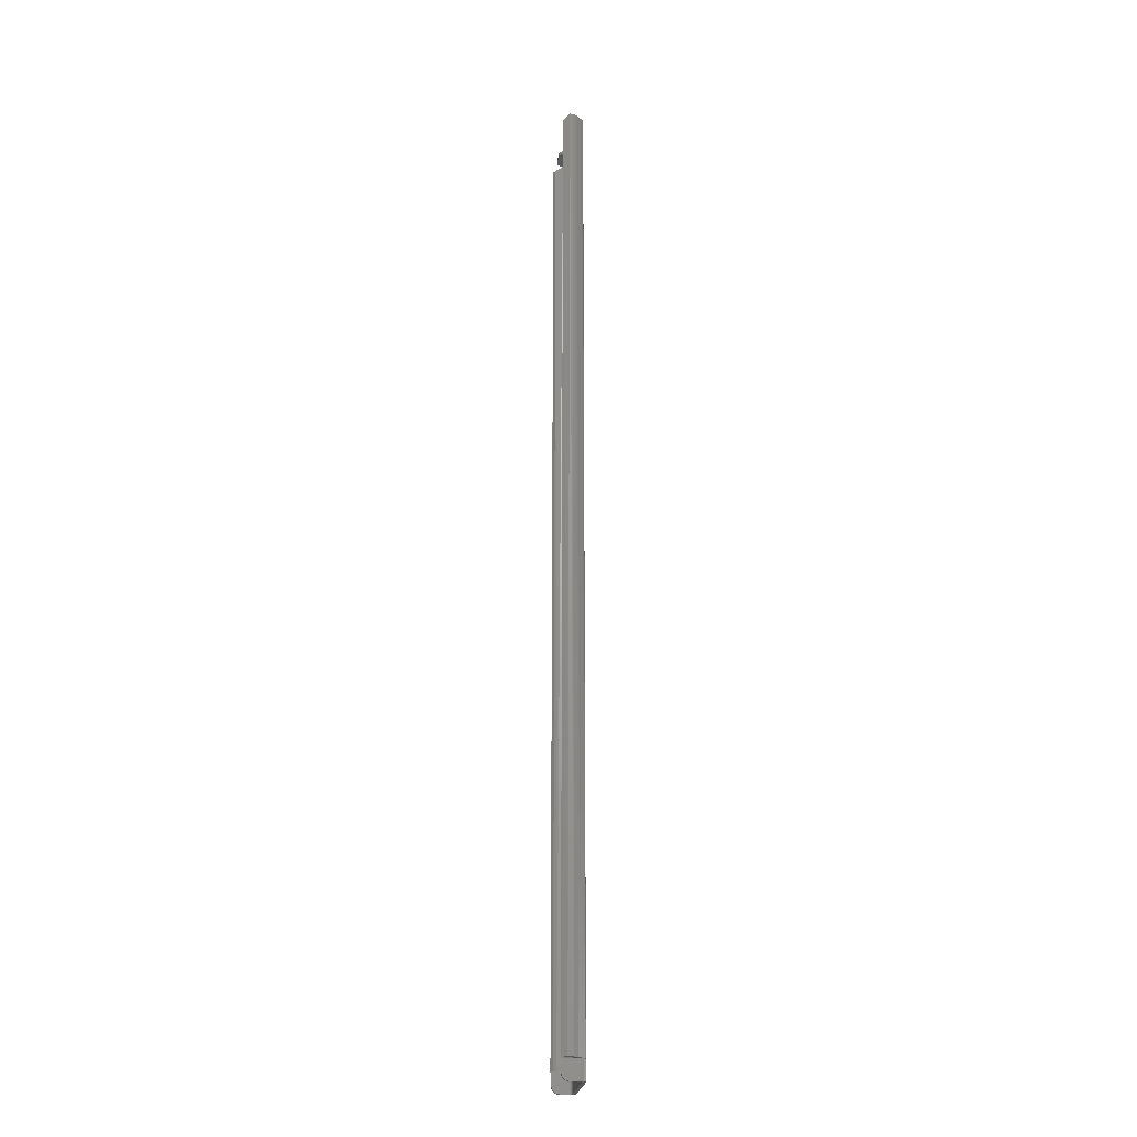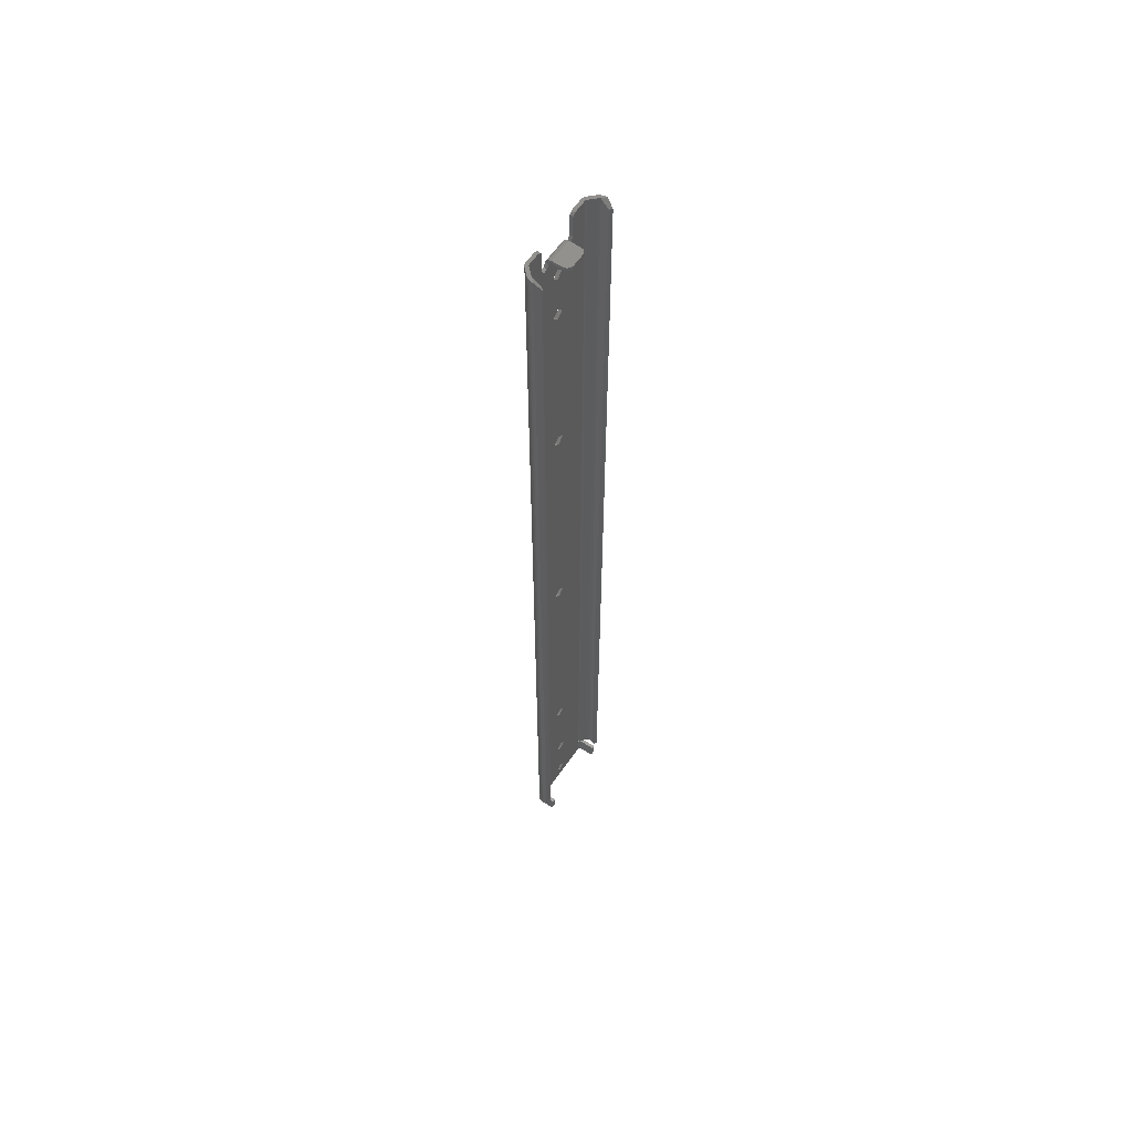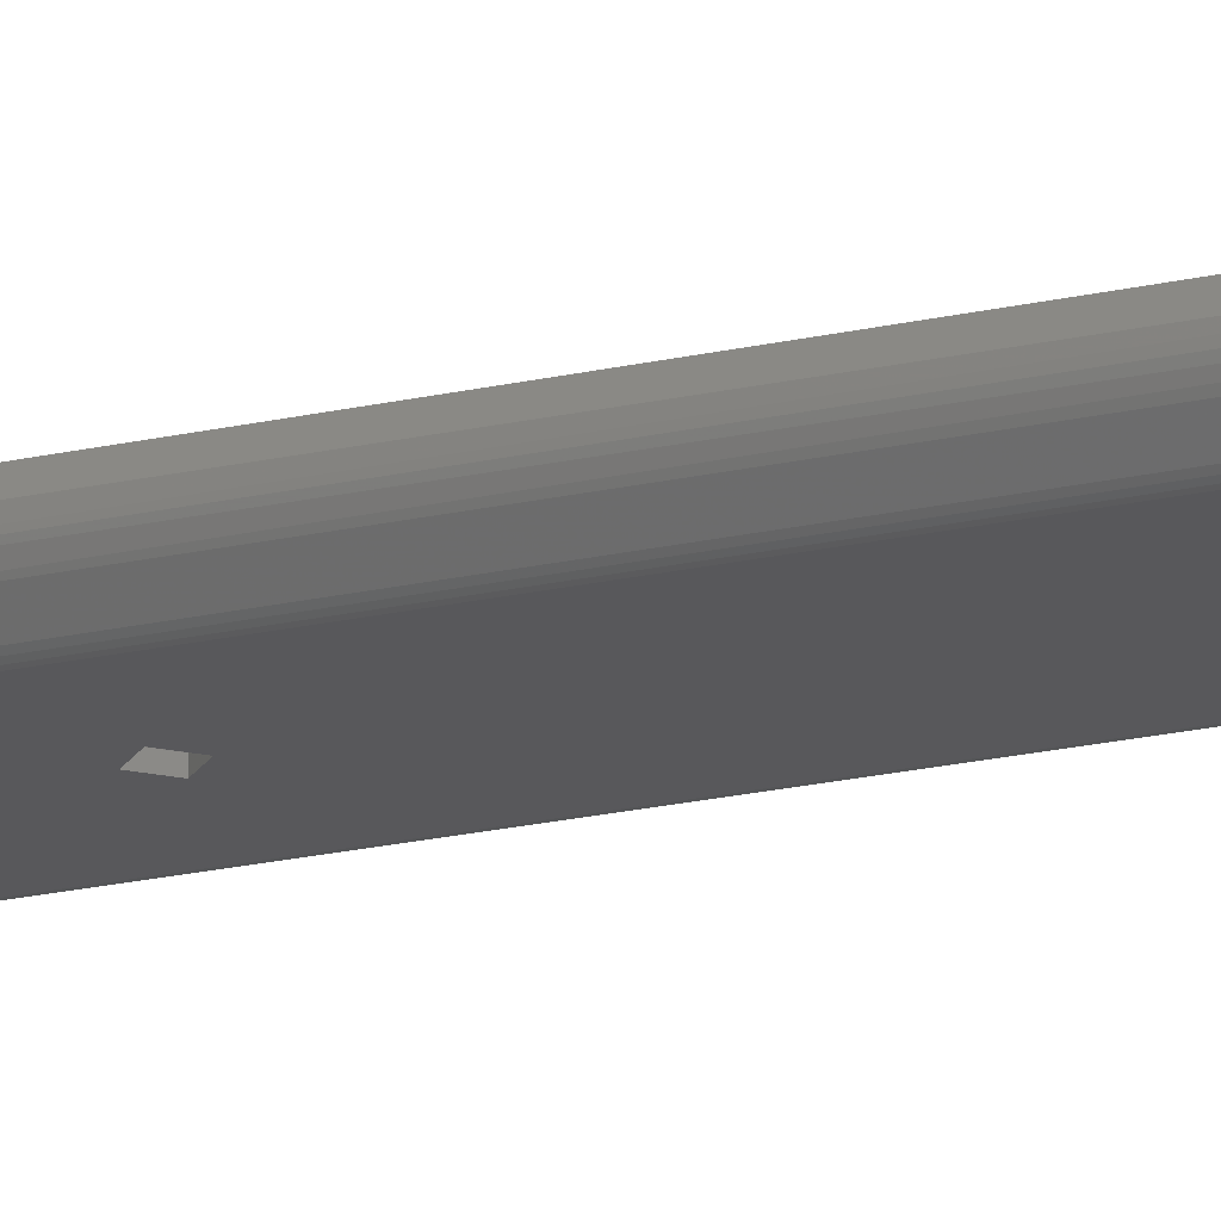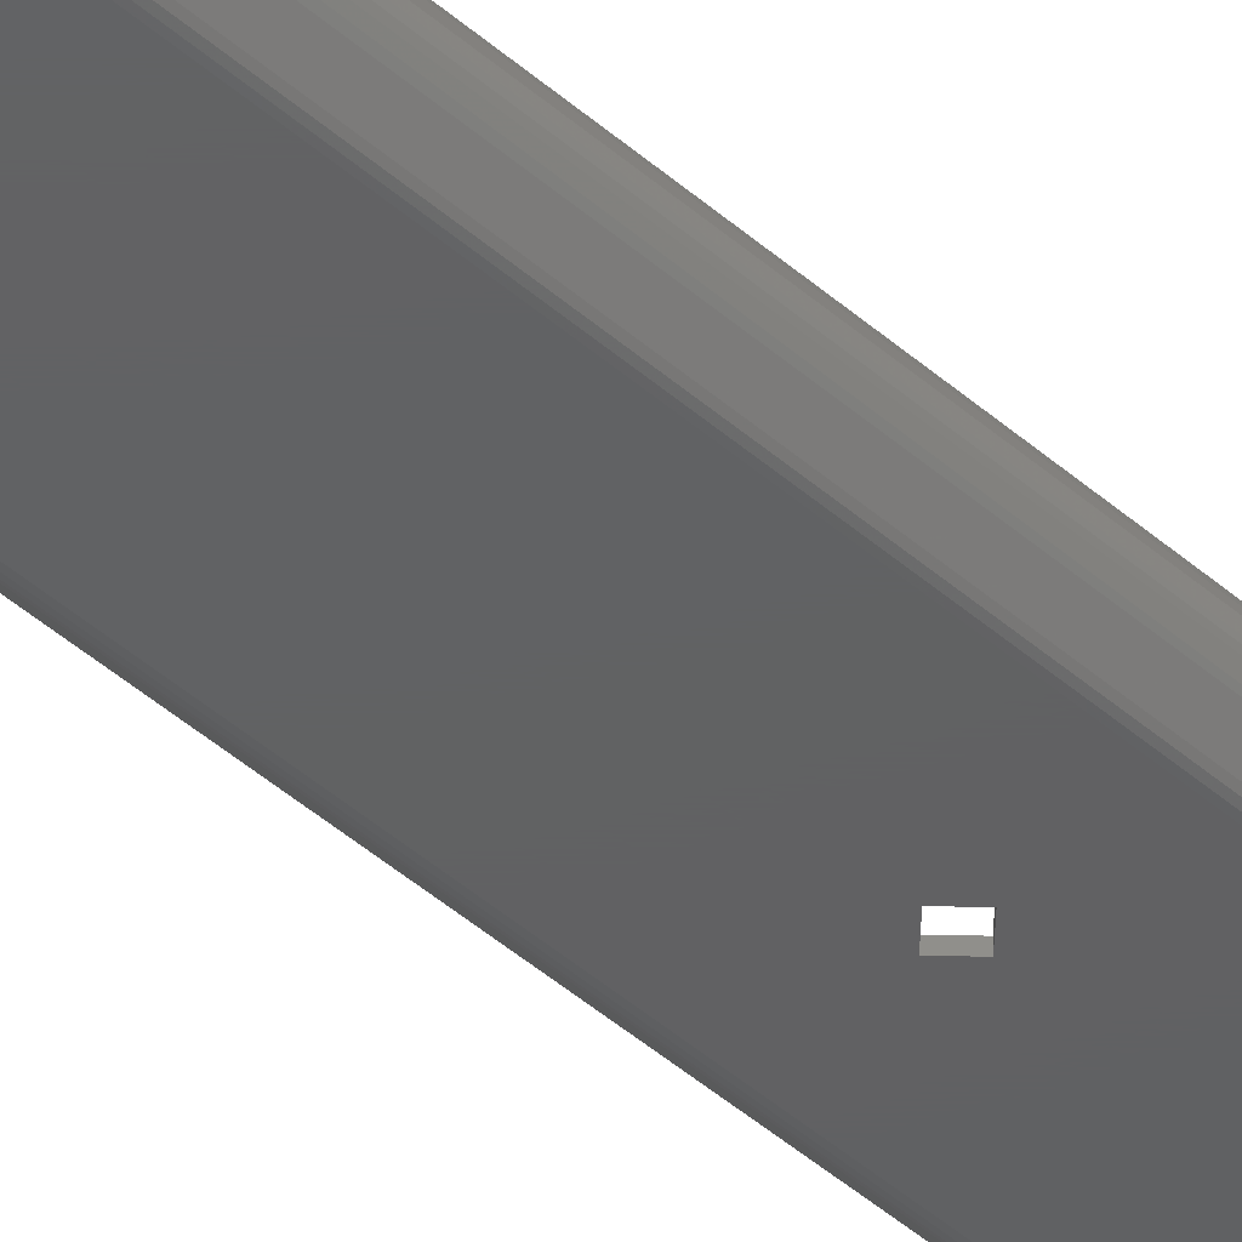
<metadata>
{"format":"stl","ext":"stl","renderer":"f3d","projection":"perspective","resolution":1024,"background":"white","views":[{"elev":-22.5,"azim":83.6,"up":"+Y"},{"elev":59.5,"azim":-55.9,"up":"+Y"},{"elev":-20.2,"azim":113.2,"up":"+Z"},{"elev":-42.8,"azim":-136.6,"up":"+Z"}]}
</metadata>
<code>
# stl→obj: 236 verts, 496 faces
v 0.06812 0.1687 0.2627
v 0.06731 0.1701 0.2615
v 0.06731 0.1701 0.2627
v 0.06812 0.1687 0.2615
v 0.06974 0.1687 0.2627
v 0.06974 0.1687 0.2615
v 0.07056 0.1701 0.2627
v 0.07056 0.1701 0.2615
v 0.06731 0.1773 0.2615
v 0.06531 0.1793 0.2615
v 0.06631 0.1791 0.2615
v 0.06704 0.1783 0.2615
v 0.06146 0.1793 0.2615
v 0.08431 0.1793 0.2615
v 0.08231 0.1773 0.2615
v 0.08257 0.1783 0.2615
v 0.08331 0.1791 0.2615
v 0.08815 0.1793 0.2615
v 0.07255 0.1613 0.2615
v 0.0748 0.1636 0.2615
v 0.07906 0.1701 0.2615
v 0.07987 0.1687 0.2615
v 0.08231 0.1701 0.2615
v 0.07705 0.1613 0.2615
v 0.08149 0.1687 0.2615
v 0.07255 0.1433 0.2615
v 0.0748 0.1456 0.2615
v 0.0748 0.1591 0.2615
v 0.07705 0.1433 0.2615
v 0.07255 0.07933 0.2615
v 0.0748 0.08158 0.2615
v 0.0748 0.1411 0.2615
v 0.07705 0.07933 0.2615
v 0.07255 -0.01667 0.2615
v 0.0748 -0.01442 0.2615
v 0.0748 0.07708 0.2615
v 0.07705 -0.01667 0.2615
v 0.0748 -0.1104 0.2615
v 0.07255 -0.1127 0.2615
v 0.0748 -0.01892 0.2615
v 0.07705 -0.1127 0.2615
v 0.0748 -0.1424 0.2615
v 0.07255 -0.1447 0.2615
v 0.0748 -0.1149 0.2615
v 0.07705 -0.1447 0.2615
v 0.06146 -0.1637 0.2615
v 0.0748 -0.1469 0.2615
v 0.07255 -0.1649 0.2615
v 0.06146 -0.1638 0.2615
v 0.06146 -0.1707 0.2615
v 0.0748 -0.1626 0.2615
v 0.0748 -0.1671 0.2615
v 0.08815 -0.1637 0.2615
v 0.07705 -0.1649 0.2615
v 0.08815 -0.1638 0.2615
v 0.08815 -0.1707 0.2615
v 0.08331 0.1791 0.2627
v 0.08431 0.1793 0.2627
v 0.08257 0.1783 0.2627
v 0.08231 0.1773 0.2627
v 0.06731 0.1773 0.2627
v 0.06704 0.1783 0.2627
v 0.06631 0.1791 0.2627
v 0.06531 0.1793 0.2627
v 0.06146 0.1793 0.2627
v 0.08815 0.1793 0.2627
v 0.07255 0.1613 0.2627
v 0.0748 0.1636 0.2627
v 0.07987 0.1687 0.2627
v 0.07906 0.1701 0.2627
v 0.08231 0.1701 0.2627
v 0.07705 0.1613 0.2627
v 0.08149 0.1687 0.2627
v 0.07255 0.1433 0.2627
v 0.0748 0.1456 0.2627
v 0.0748 0.1591 0.2627
v 0.07705 0.1433 0.2627
v 0.07255 0.07933 0.2627
v 0.0748 0.08158 0.2627
v 0.0748 0.1411 0.2627
v 0.07705 0.07933 0.2627
v 0.07255 -0.01667 0.2627
v 0.0748 -0.01442 0.2627
v 0.0748 0.07708 0.2627
v 0.07705 -0.01667 0.2627
v 0.0748 -0.1104 0.2627
v 0.07255 -0.1127 0.2627
v 0.0748 -0.01892 0.2627
v 0.07705 -0.1127 0.2627
v 0.0748 -0.1424 0.2627
v 0.07255 -0.1447 0.2627
v 0.0748 -0.1149 0.2627
v 0.07705 -0.1447 0.2627
v 0.06146 -0.1637 0.2627
v 0.0748 -0.1469 0.2627
v 0.07255 -0.1649 0.2627
v 0.06146 -0.1638 0.2627
v 0.06146 -0.1707 0.2627
v 0.0748 -0.1626 0.2627
v 0.0748 -0.1671 0.2627
v 0.08815 -0.1637 0.2627
v 0.07705 -0.1649 0.2627
v 0.08815 -0.1638 0.2627
v 0.08815 -0.1707 0.2627
v 0.08855 -0.1638 0.2628
v 0.08915 -0.1638 0.2617
v 0.08885 -0.1638 0.2631
v 0.08989 -0.1638 0.2625
v 0.08896 -0.1638 0.2635
v 0.09015 -0.1638 0.2635
v 0.09015 -0.1638 0.2695
v 0.08896 -0.1638 0.2695
v 0.08896 -0.1707 0.2635
v 0.08885 -0.1707 0.2631
v 0.08855 -0.1707 0.2628
v 0.06076 -0.1707 0.2631
v 0.05972 -0.1707 0.2625
v 0.06046 -0.1707 0.2617
v 0.06105 -0.1707 0.2628
v 0.06066 -0.1707 0.2635
v 0.05946 -0.1707 0.2635
v 0.06066 -0.1707 0.267
v 0.05946 -0.1707 0.267
v 0.08915 -0.1707 0.2617
v 0.08989 -0.1707 0.2625
v 0.09015 -0.1707 0.2635
v 0.09015 -0.1707 0.267
v 0.08896 -0.1707 0.267
v 0.08896 -0.1682 0.2695
v 0.08896 -0.1703 0.2682
v 0.08896 -0.1694 0.2691
v 0.09015 -0.1682 0.2695
v 0.09015 -0.1703 0.2682
v 0.09015 -0.1694 0.2691
v 0.06046 -0.1638 0.2617
v 0.05972 -0.1638 0.2625
v 0.05946 -0.1638 0.2635
v 0.05946 -0.1682 0.2695
v 0.05946 -0.1638 0.2695
v 0.05946 -0.1694 0.2691
v 0.05946 -0.1703 0.2682
v 0.06105 -0.1638 0.2628
v 0.06076 -0.1638 0.2631
v 0.06066 -0.1638 0.2635
v 0.06066 -0.1638 0.2695
v 0.06093 -0.1637 0.2615
v 0.06125 -0.1637 0.2627
v 0.06105 -0.1637 0.2628
v 0.06045 -0.1637 0.2617
v 0.06089 -0.1637 0.2629
v 0.06003 -0.1637 0.262
v 0.05796 -0.1637 0.2641
v 0.05881 -0.1637 0.265
v 0.05698 -0.1637 0.2658
v 0.05813 -0.1637 0.2661
v 0.05688 -0.1637 0.2677
v 0.05806 -0.1637 0.2675
v 0.05862 -0.1637 0.2687
v 0.05768 -0.1637 0.2695
v 0.06089 0.1793 0.2629
v 0.05881 0.1793 0.265
v 0.06003 0.1793 0.262
v 0.05796 0.1793 0.2641
v 0.06105 0.1793 0.2628
v 0.06045 0.1793 0.2617
v 0.0586 0.1793 0.2652
v 0.05733 0.1793 0.265
v 0.05841 0.1793 0.2655
v 0.06125 0.1793 0.2627
v 0.06093 0.1793 0.2615
v 0.05826 0.1793 0.2658
v 0.05694 0.1793 0.2659
v 0.05681 0.1793 0.267
v 0.05862 0.1768 0.2687
v 0.05768 0.1768 0.2695
v 0.06066 -0.1682 0.2695
v 0.06066 -0.1694 0.2691
v 0.06066 -0.1703 0.2682
v 0.0908 -0.1637 0.265
v 0.08958 -0.1637 0.262
v 0.09165 -0.1637 0.2641
v 0.08872 -0.1637 0.2629
v 0.08856 -0.1637 0.2628
v 0.08916 -0.1637 0.2617
v 0.08836 -0.1637 0.2627
v 0.08868 -0.1637 0.2615
v 0.09148 -0.1637 0.2661
v 0.09263 -0.1637 0.2658
v 0.09273 -0.1637 0.2677
v 0.09155 -0.1637 0.2675
v 0.09193 -0.1637 0.2695
v 0.09099 -0.1637 0.2687
v 0.08856 0.1793 0.2628
v 0.08872 0.1793 0.2629
v 0.08836 0.1793 0.2627
v 0.0908 0.1793 0.265
v 0.08868 0.1793 0.2615
v 0.08916 0.1793 0.2617
v 0.08958 0.1793 0.262
v 0.09165 0.1793 0.2641
v 0.09101 0.1793 0.2652
v 0.09228 0.1793 0.265
v 0.0912 0.1793 0.2655
v 0.09135 0.1793 0.2658
v 0.09267 0.1793 0.2659
v 0.0928 0.1793 0.267
v 0.09193 0.1768 0.2695
v 0.09099 0.1768 0.2687
v 0.07056 0.1708 0.2631
v 0.07906 0.1709 0.2635
v 0.07056 0.1709 0.2635
v 0.07906 0.1708 0.2631
v 0.07056 0.1705 0.2628
v 0.07906 0.1705 0.2628
v 0.07906 0.1711 0.2617
v 0.07906 0.1719 0.2625
v 0.07906 0.1721 0.2635
v 0.07906 0.1721 0.2675
v 0.07906 0.1709 0.2675
v 0.07255 0.1709 0.2695
v 0.07155 0.1709 0.2692
v 0.07082 0.1709 0.2685
v 0.07056 0.1709 0.2675
v 0.07705 0.1709 0.2695
v 0.07879 0.1709 0.2685
v 0.07805 0.1709 0.2692
v 0.07056 0.1719 0.2625
v 0.07056 0.1711 0.2617
v 0.07056 0.1721 0.2635
v 0.07056 0.1721 0.2675
v 0.07255 0.1721 0.2695
v 0.07082 0.1721 0.2685
v 0.07155 0.1721 0.2692
v 0.07879 0.1721 0.2685
v 0.07705 0.1721 0.2695
v 0.07805 0.1721 0.2692
f 1 2 3
f 1 4 2
f 5 6 4
f 5 4 1
f 7 8 6
f 7 6 5
f 9 10 11
f 9 11 12
f 9 13 10
f 2 13 9
f 14 15 16
f 14 16 17
f 18 15 14
f 19 4 6
f 20 21 22
f 20 8 21
f 20 6 8
f 20 19 6
f 23 15 18
f 24 22 25
f 24 20 22
f 26 2 4
f 26 13 2
f 26 4 19
f 27 19 28
f 27 26 19
f 29 25 23
f 29 28 24
f 29 27 28
f 29 23 18
f 29 24 25
f 30 13 26
f 31 30 26
f 31 26 32
f 33 29 18
f 33 31 32
f 33 32 29
f 34 13 30
f 35 34 30
f 35 30 36
f 37 35 36
f 37 36 33
f 38 39 34
f 38 34 40
f 41 38 40
f 41 40 37
f 42 43 39
f 42 39 44
f 45 44 41
f 45 42 44
f 46 13 34
f 46 34 39
f 46 39 43
f 46 43 47
f 48 49 46
f 48 50 49
f 51 48 46
f 51 46 47
f 52 50 48
f 53 54 51
f 53 47 45
f 53 45 41
f 53 51 47
f 55 54 53
f 56 52 54
f 56 50 52
f 56 54 55
f 53 41 18
f 41 37 18
f 37 33 18
f 57 58 14
f 57 14 17
f 59 17 16
f 59 57 17
f 60 16 15
f 60 59 16
f 61 62 63
f 61 63 64
f 61 64 65
f 3 61 65
f 58 57 59
f 58 59 60
f 66 58 60
f 67 5 1
f 68 69 70
f 68 70 7
f 68 7 5
f 68 5 67
f 71 66 60
f 72 73 69
f 72 69 68
f 74 1 3
f 74 3 65
f 74 67 1
f 75 76 67
f 75 67 74
f 77 71 73
f 77 72 76
f 77 76 75
f 77 66 71
f 77 73 72
f 78 74 65
f 79 74 78
f 79 80 74
f 81 66 77
f 81 80 79
f 81 77 80
f 82 78 65
f 83 78 82
f 83 84 78
f 85 84 83
f 85 81 84
f 86 82 87
f 86 88 82
f 89 88 86
f 89 85 88
f 90 87 91
f 90 92 87
f 93 89 92
f 93 92 90
f 94 82 65
f 94 87 82
f 94 91 87
f 94 95 91
f 96 94 97
f 96 97 98
f 99 94 96
f 99 95 94
f 100 96 98
f 101 99 102
f 101 93 95
f 101 89 93
f 101 95 99
f 103 101 102
f 104 102 100
f 104 100 98
f 104 103 102
f 101 66 89
f 89 66 85
f 85 66 81
f 101 55 53
f 103 55 101
f 105 55 103
f 105 106 55
f 107 106 105
f 108 106 107
f 109 108 107
f 110 108 109
f 111 109 112
f 111 110 109
f 107 113 109
f 107 114 113
f 105 115 114
f 105 114 107
f 103 104 115
f 103 115 105
f 116 117 118
f 119 116 118
f 120 121 117
f 120 117 116
f 98 118 50
f 98 119 118
f 122 123 121
f 122 121 120
f 104 50 56
f 104 98 50
f 115 56 124
f 115 104 56
f 114 115 124
f 125 114 124
f 126 113 114
f 126 114 125
f 127 128 113
f 127 113 126
f 109 129 112
f 128 130 131
f 128 131 129
f 128 129 109
f 113 128 109
f 129 111 112
f 132 111 129
f 130 128 127
f 130 127 133
f 131 133 134
f 131 130 133
f 129 134 132
f 129 131 134
f 110 111 132
f 127 132 134
f 127 134 133
f 127 110 132
f 126 110 127
f 108 110 126
f 108 126 125
f 106 125 124
f 106 108 125
f 55 124 56
f 55 106 124
f 135 49 50
f 135 50 118
f 136 118 117
f 136 135 118
f 137 117 121
f 137 136 117
f 138 139 137
f 123 137 121
f 123 138 137
f 140 138 123
f 141 140 123
f 142 135 136
f 142 136 143
f 144 136 137
f 144 143 136
f 97 49 135
f 97 135 142
f 145 137 139
f 145 144 137
f 94 49 97
f 94 46 49
f 94 146 46
f 147 146 94
f 148 149 146
f 148 146 147
f 150 149 148
f 151 149 150
f 152 150 153
f 152 151 150
f 154 153 155
f 154 152 153
f 156 155 157
f 156 157 158
f 156 154 155
f 159 156 158
f 153 160 161
f 153 150 160
f 161 162 163
f 161 160 162
f 164 165 162
f 164 162 160
f 166 163 167
f 166 161 163
f 168 166 167
f 169 170 165
f 169 165 164
f 171 167 172
f 171 172 173
f 171 168 167
f 65 13 170
f 65 170 169
f 64 10 13
f 64 13 65
f 62 61 9
f 62 9 12
f 63 12 11
f 63 62 12
f 64 11 10
f 64 63 11
f 3 9 61
f 3 2 9
f 169 147 94
f 169 94 65
f 164 148 147
f 164 147 169
f 160 150 148
f 160 148 164
f 166 153 161
f 168 155 153
f 168 153 166
f 171 157 155
f 171 155 168
f 174 158 157
f 174 157 171
f 159 158 174
f 159 174 175
f 167 152 154
f 167 163 152
f 172 167 154
f 173 154 156
f 173 172 154
f 175 156 159
f 175 173 156
f 152 162 151
f 152 163 162
f 170 13 46
f 170 46 146
f 165 146 149
f 165 170 146
f 162 149 151
f 162 165 149
f 173 175 174
f 173 174 171
f 142 98 97
f 142 119 98
f 143 116 119
f 143 119 142
f 144 120 116
f 144 116 143
f 176 144 145
f 122 120 144
f 122 144 176
f 177 122 176
f 178 122 177
f 138 145 139
f 176 145 138
f 177 176 138
f 177 138 140
f 178 140 141
f 178 177 140
f 122 141 123
f 122 178 141
f 179 180 181
f 179 182 180
f 183 184 180
f 183 180 182
f 185 186 184
f 185 184 183
f 101 53 186
f 101 186 185
f 187 181 188
f 187 179 181
f 189 187 188
f 190 187 189
f 191 190 189
f 192 190 191
f 193 183 182
f 193 182 194
f 195 185 183
f 195 183 193
f 66 101 185
f 66 185 195
f 182 196 194
f 182 179 196
f 66 18 14
f 66 197 18
f 66 14 58
f 195 198 197
f 195 197 66
f 193 198 195
f 199 193 194
f 199 198 193
f 200 194 196
f 200 199 194
f 201 200 196
f 202 203 204
f 202 201 203
f 202 200 201
f 205 202 204
f 206 205 204
f 198 199 180
f 198 180 184
f 197 184 186
f 197 198 184
f 18 186 53
f 18 197 186
f 180 200 181
f 180 199 200
f 207 191 189
f 206 189 188
f 206 207 189
f 205 206 188
f 202 188 181
f 202 205 188
f 200 202 181
f 192 191 207
f 192 207 208
f 208 190 192
f 204 187 190
f 204 190 208
f 203 179 187
f 203 187 204
f 201 179 203
f 196 179 201
f 208 206 204
f 207 206 208
f 209 210 211
f 209 212 210
f 213 214 212
f 213 212 209
f 7 70 214
f 7 214 213
f 214 70 21
f 214 21 215
f 216 212 214
f 216 214 215
f 217 210 212
f 217 212 216
f 218 219 210
f 218 210 217
f 69 21 70
f 69 22 21
f 73 25 22
f 73 22 69
f 71 23 25
f 71 25 73
f 60 23 71
f 60 15 23
f 220 221 222
f 223 220 222
f 211 220 223
f 224 220 211
f 219 225 226
f 219 226 224
f 210 224 211
f 210 219 224
f 213 227 228
f 209 227 213
f 7 228 8
f 7 213 228
f 211 229 227
f 211 227 209
f 223 230 229
f 223 229 211
f 227 229 217
f 227 217 216
f 228 216 215
f 228 227 216
f 8 215 21
f 8 228 215
f 231 230 232
f 231 232 233
f 229 230 231
f 234 235 236
f 218 235 234
f 217 231 235
f 217 229 231
f 217 235 218
f 225 219 218
f 225 218 234
f 226 234 236
f 226 225 234
f 224 236 235
f 224 226 236
f 224 231 220
f 235 231 224
f 221 220 231
f 221 231 233
f 222 233 232
f 222 221 233
f 223 232 230
f 223 222 232
f 48 100 52
f 48 96 100
f 51 99 96
f 51 96 48
f 54 102 99
f 54 99 51
f 52 100 102
f 52 102 54
f 43 95 47
f 43 91 95
f 42 90 91
f 42 91 43
f 45 93 90
f 45 90 42
f 47 95 93
f 47 93 45
f 39 92 44
f 39 87 92
f 38 86 87
f 38 87 39
f 41 89 86
f 41 86 38
f 44 92 89
f 44 89 41
f 34 88 40
f 34 82 88
f 35 83 82
f 35 82 34
f 37 85 83
f 37 83 35
f 40 88 85
f 40 85 37
f 30 84 36
f 30 78 84
f 31 79 78
f 31 78 30
f 33 81 79
f 33 79 31
f 36 84 81
f 36 81 33
f 26 80 32
f 26 74 80
f 27 75 74
f 27 74 26
f 29 77 75
f 29 75 27
f 32 80 77
f 32 77 29
f 19 76 28
f 19 67 76
f 20 68 67
f 20 67 19
f 24 72 68
f 24 68 20
f 28 76 72
f 28 72 24

</code>
